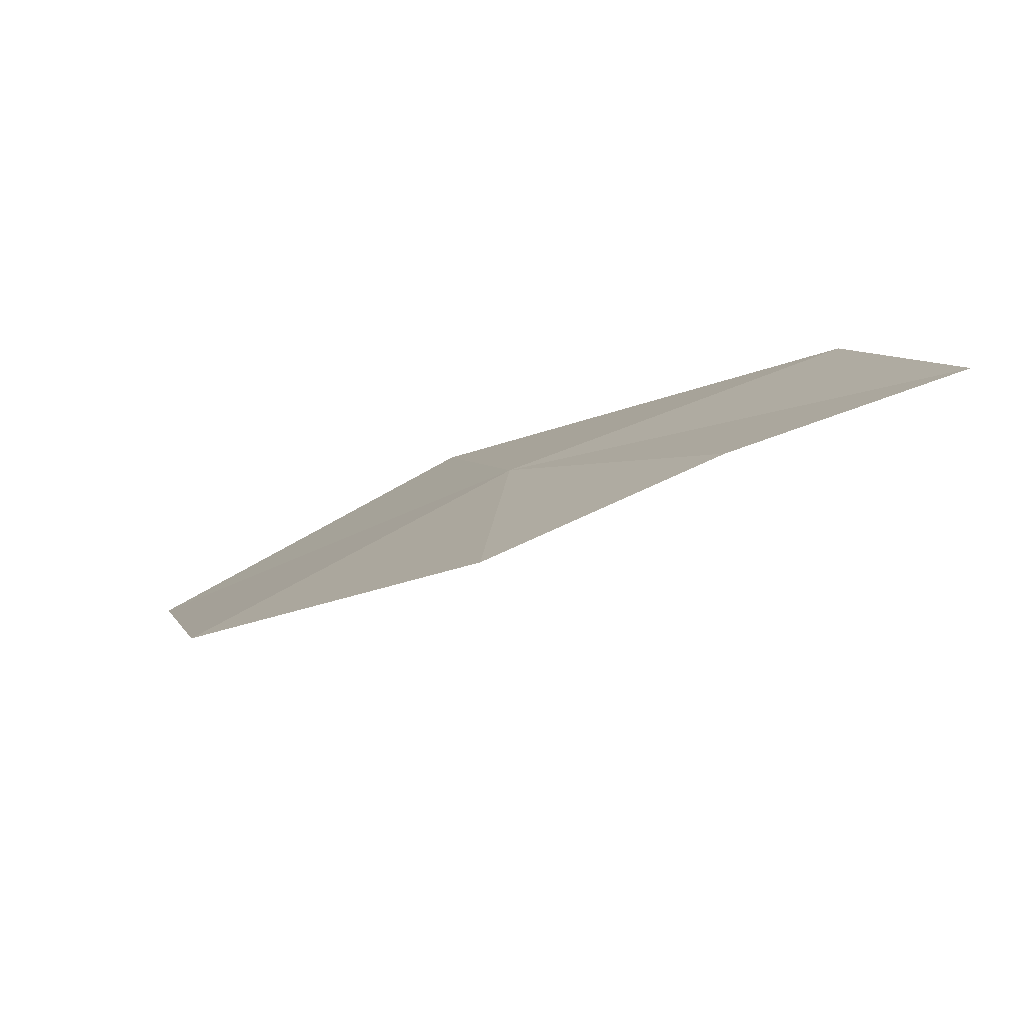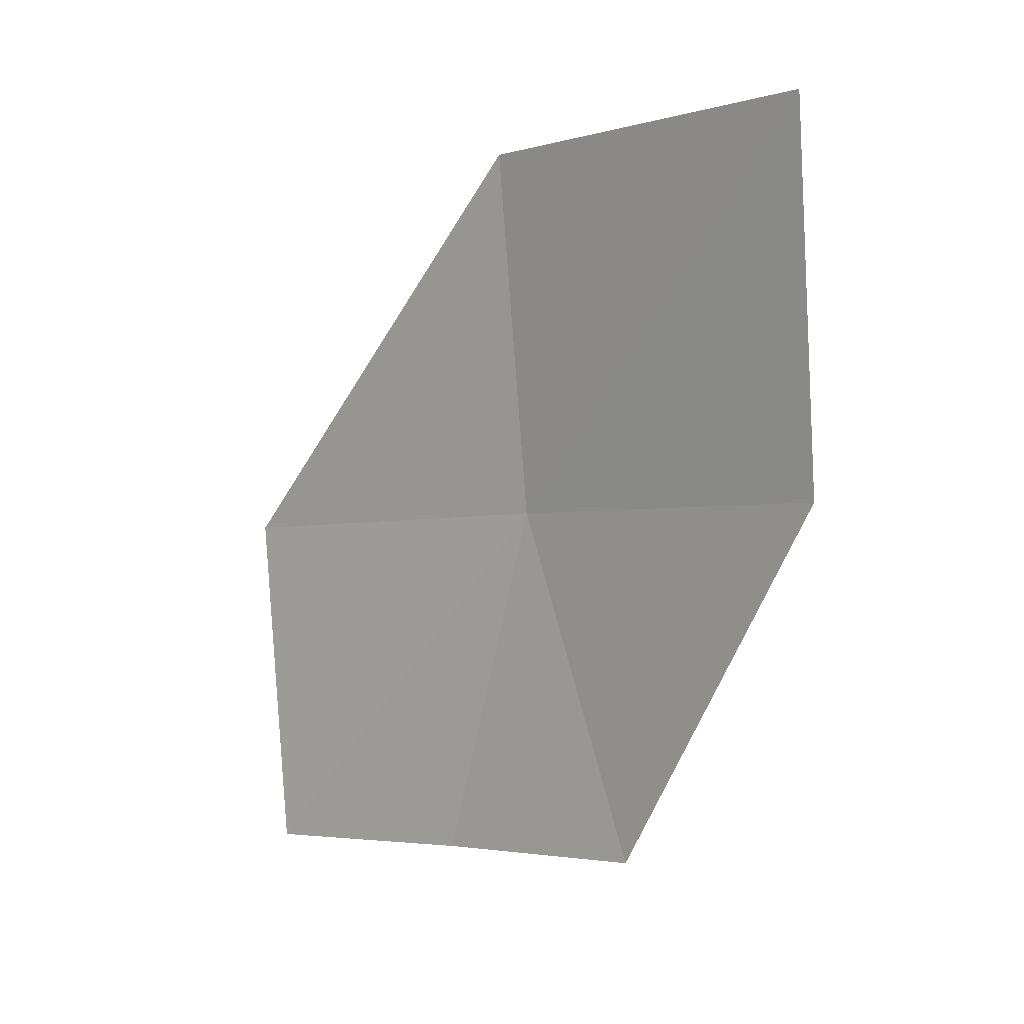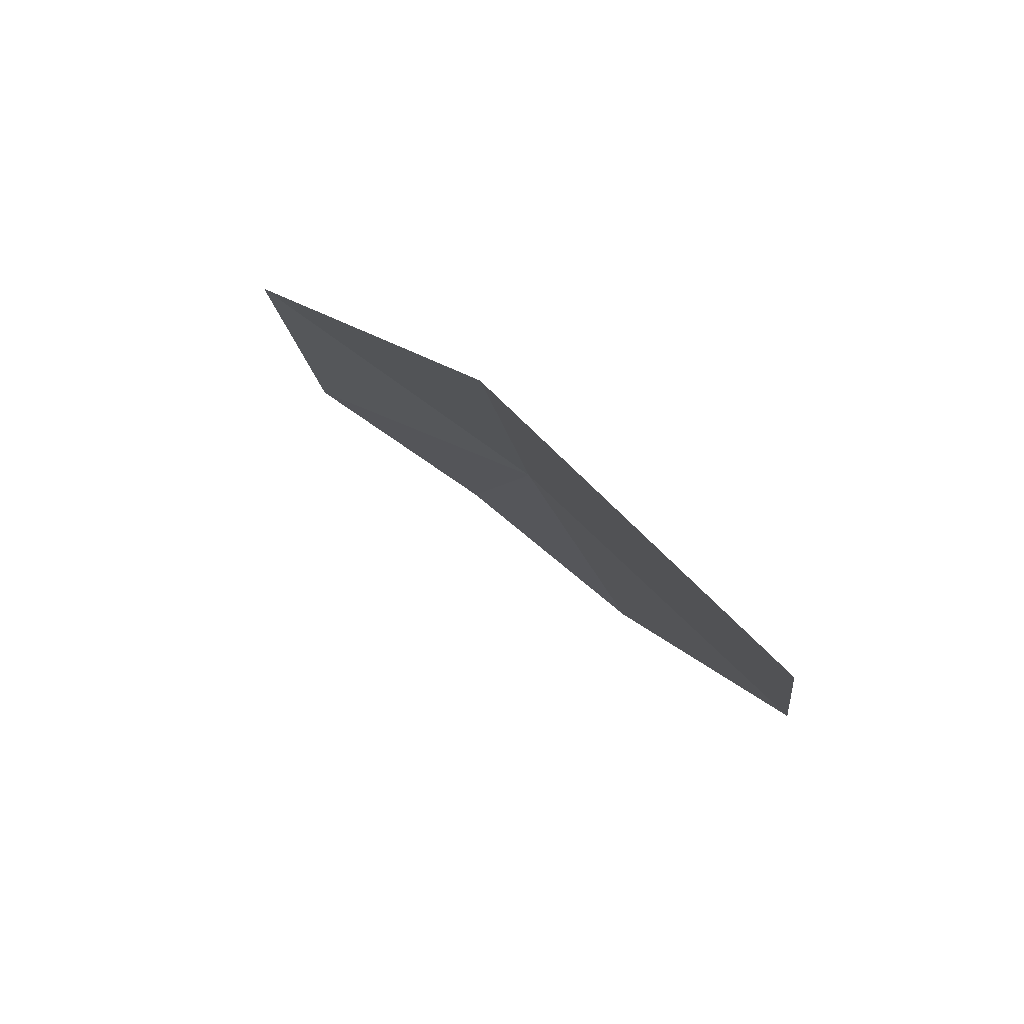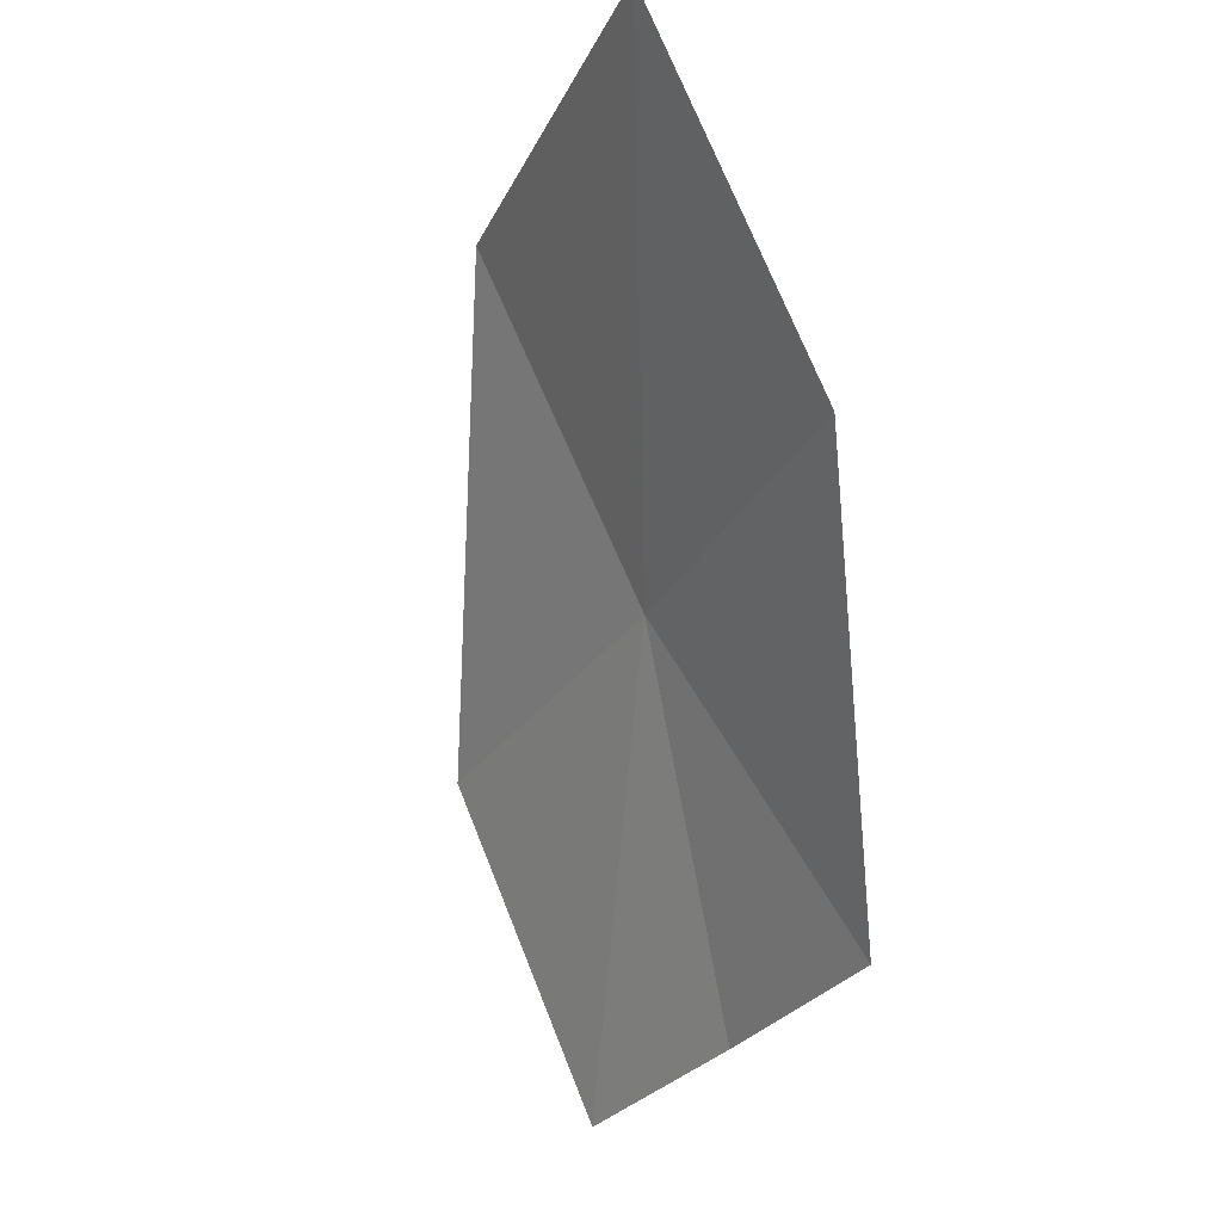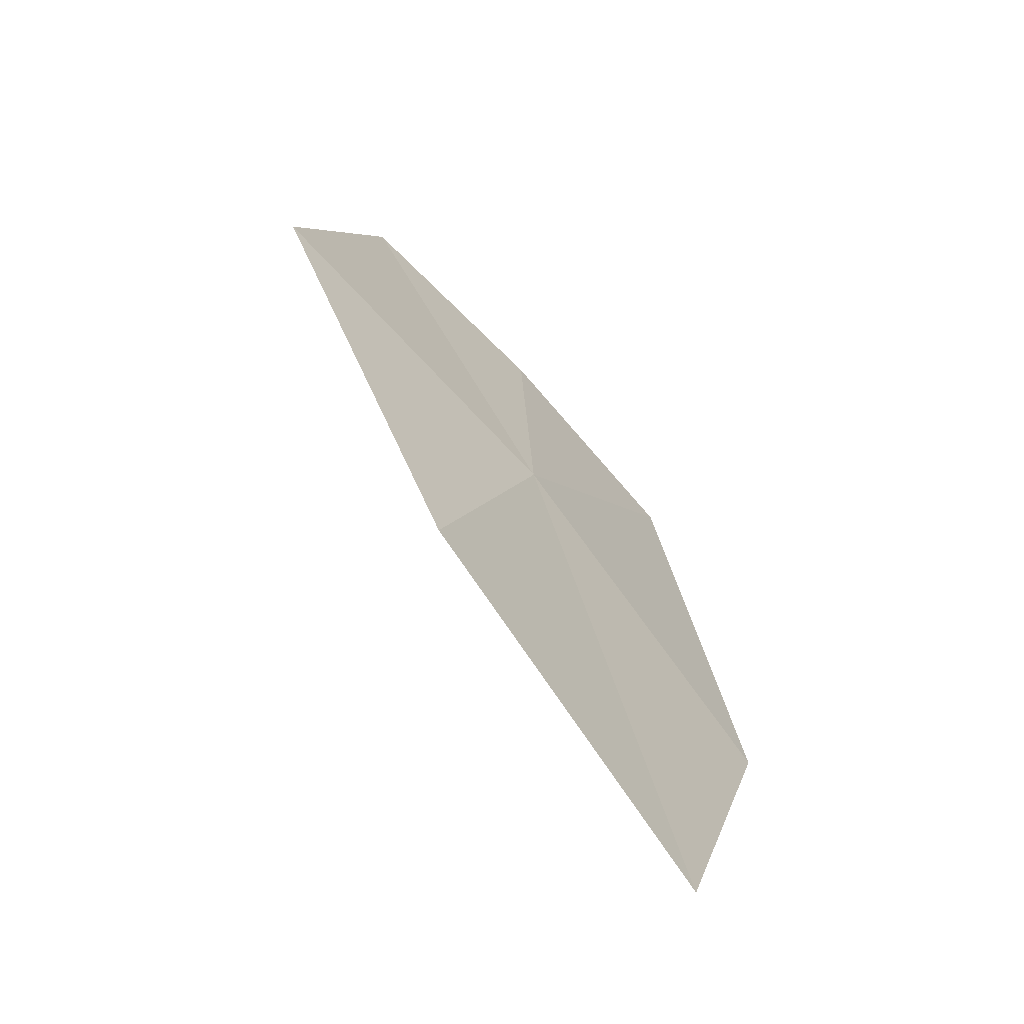
<metadata>
{"format":"obj","ext":"obj","renderer":"f3d","projection":"perspective","resolution":1024,"background":"white","views":[{"elev":-41.2,"azim":0.9,"up":"+Y"},{"elev":-38.0,"azim":-158.1,"up":"+Y"},{"elev":32.1,"azim":-154.5,"up":"+Y"},{"elev":-52.9,"azim":-130.1,"up":"+Y"},{"elev":53.8,"azim":-145.6,"up":"+Y"}]}
</metadata>
<code>
v -5.817 3.084 22.96
v -5.199 3.296 23.06
v -5.073 2.824 23.48
v -5.47 2.688 23.43
v -5.856 2.531 23.36
v -6.402 2.821 22.8
v -5.95 3.548 22.5
v -6.555 3.28 22.31
f 1 3 2
f 1 4 3
f 1 5 4
f 1 6 5
f 1 2 7
f 1 7 8
f 1 8 6

</code>
